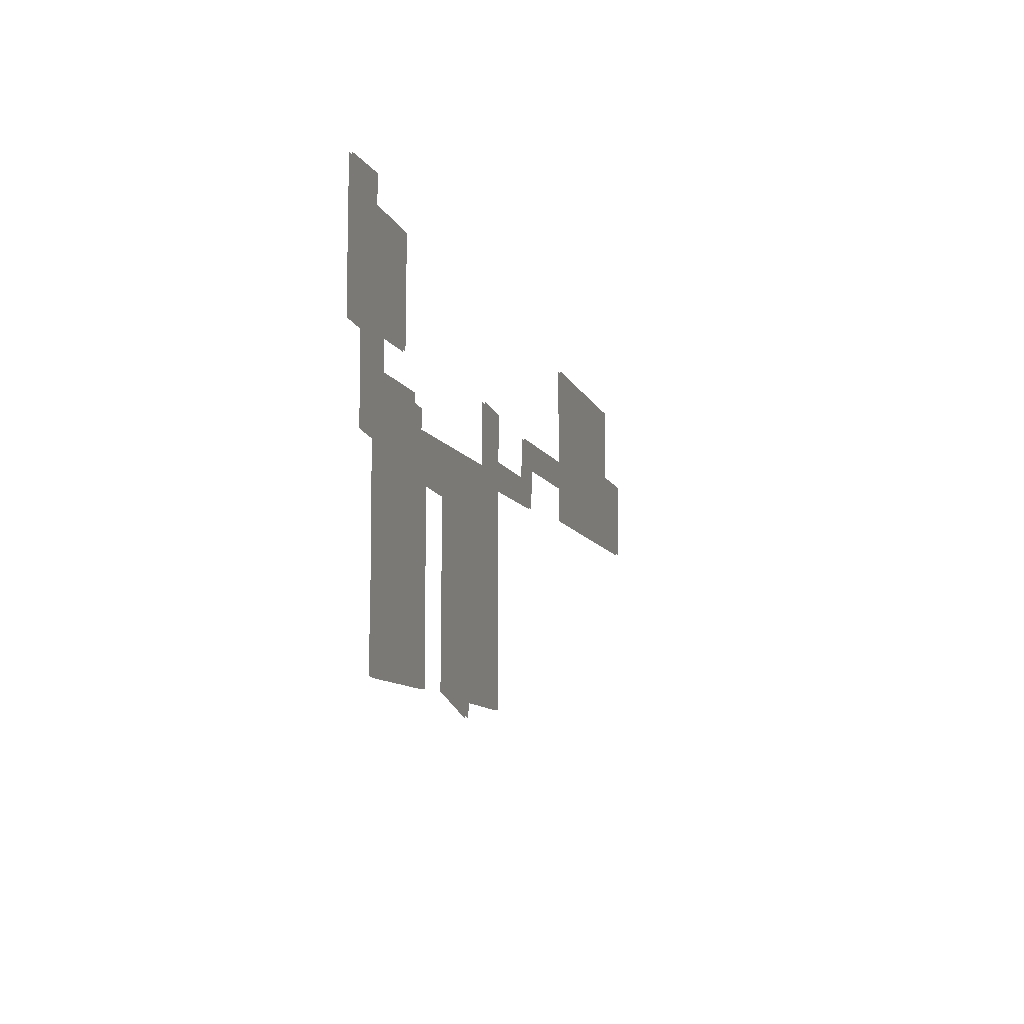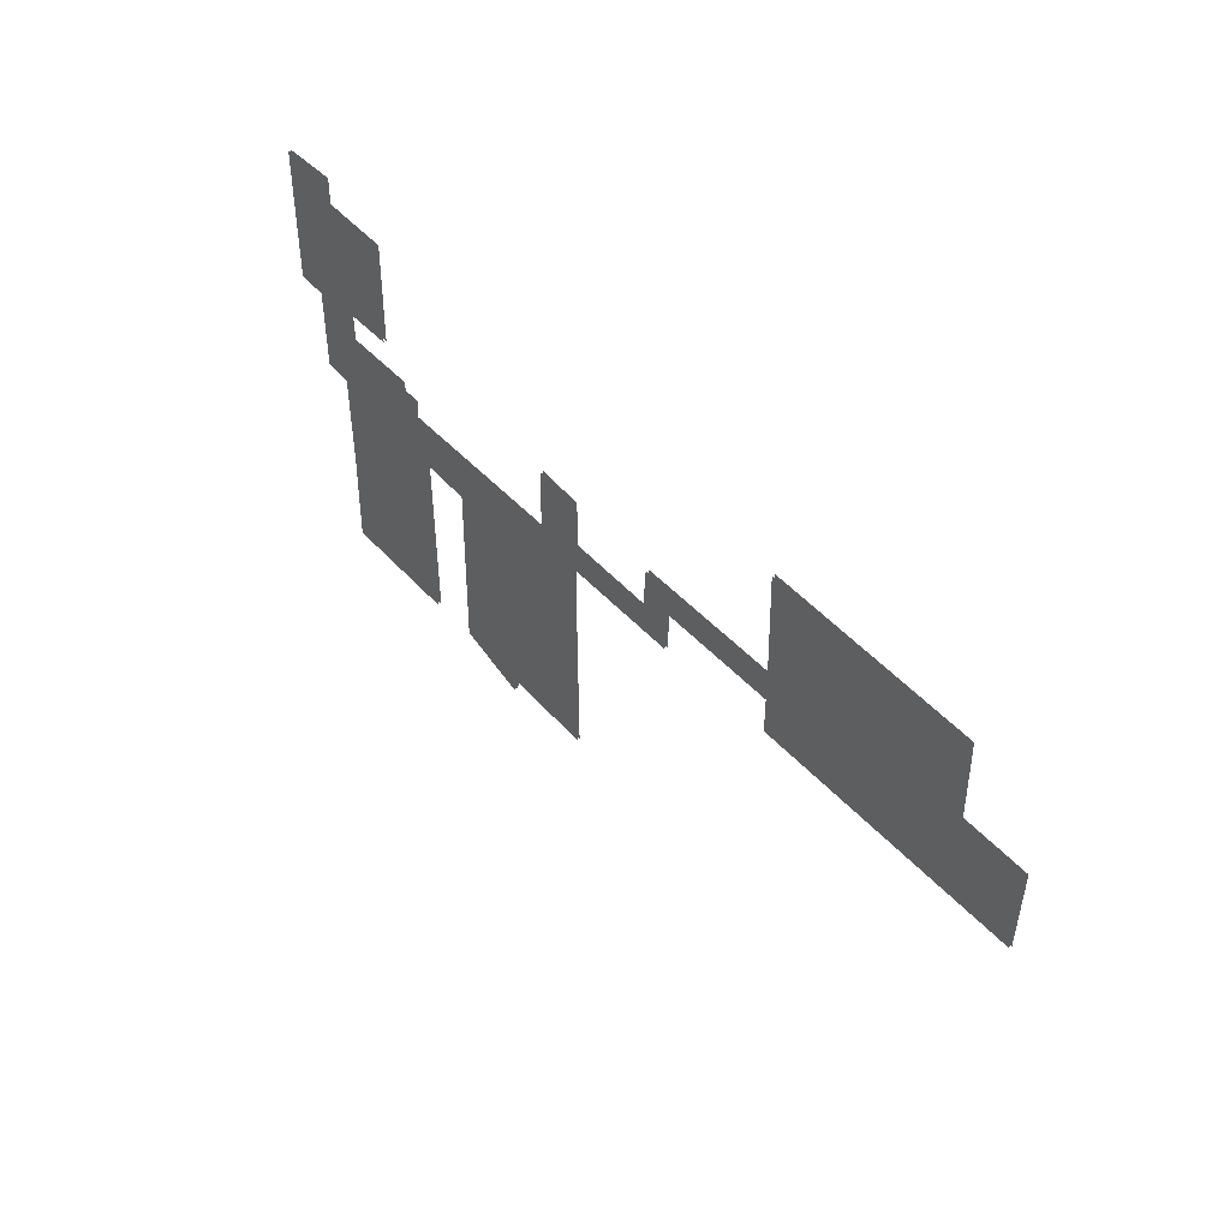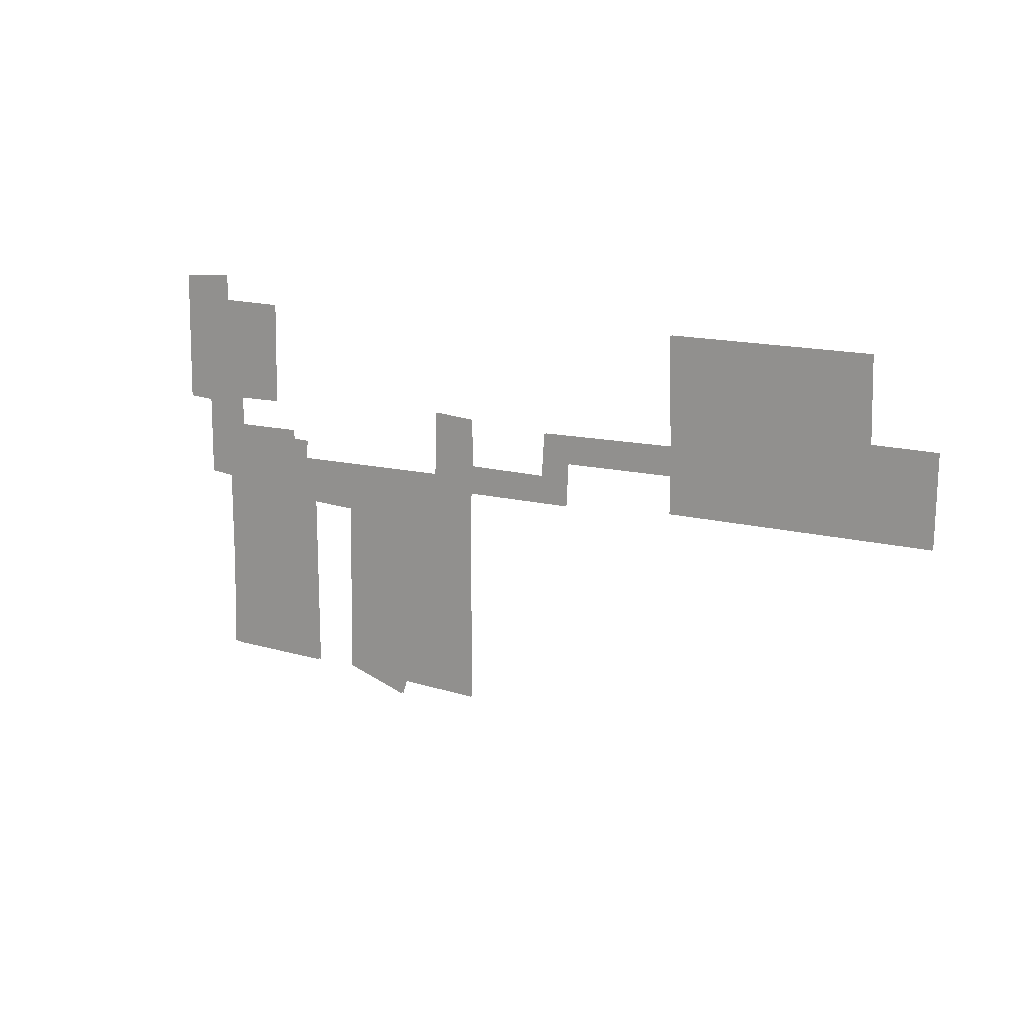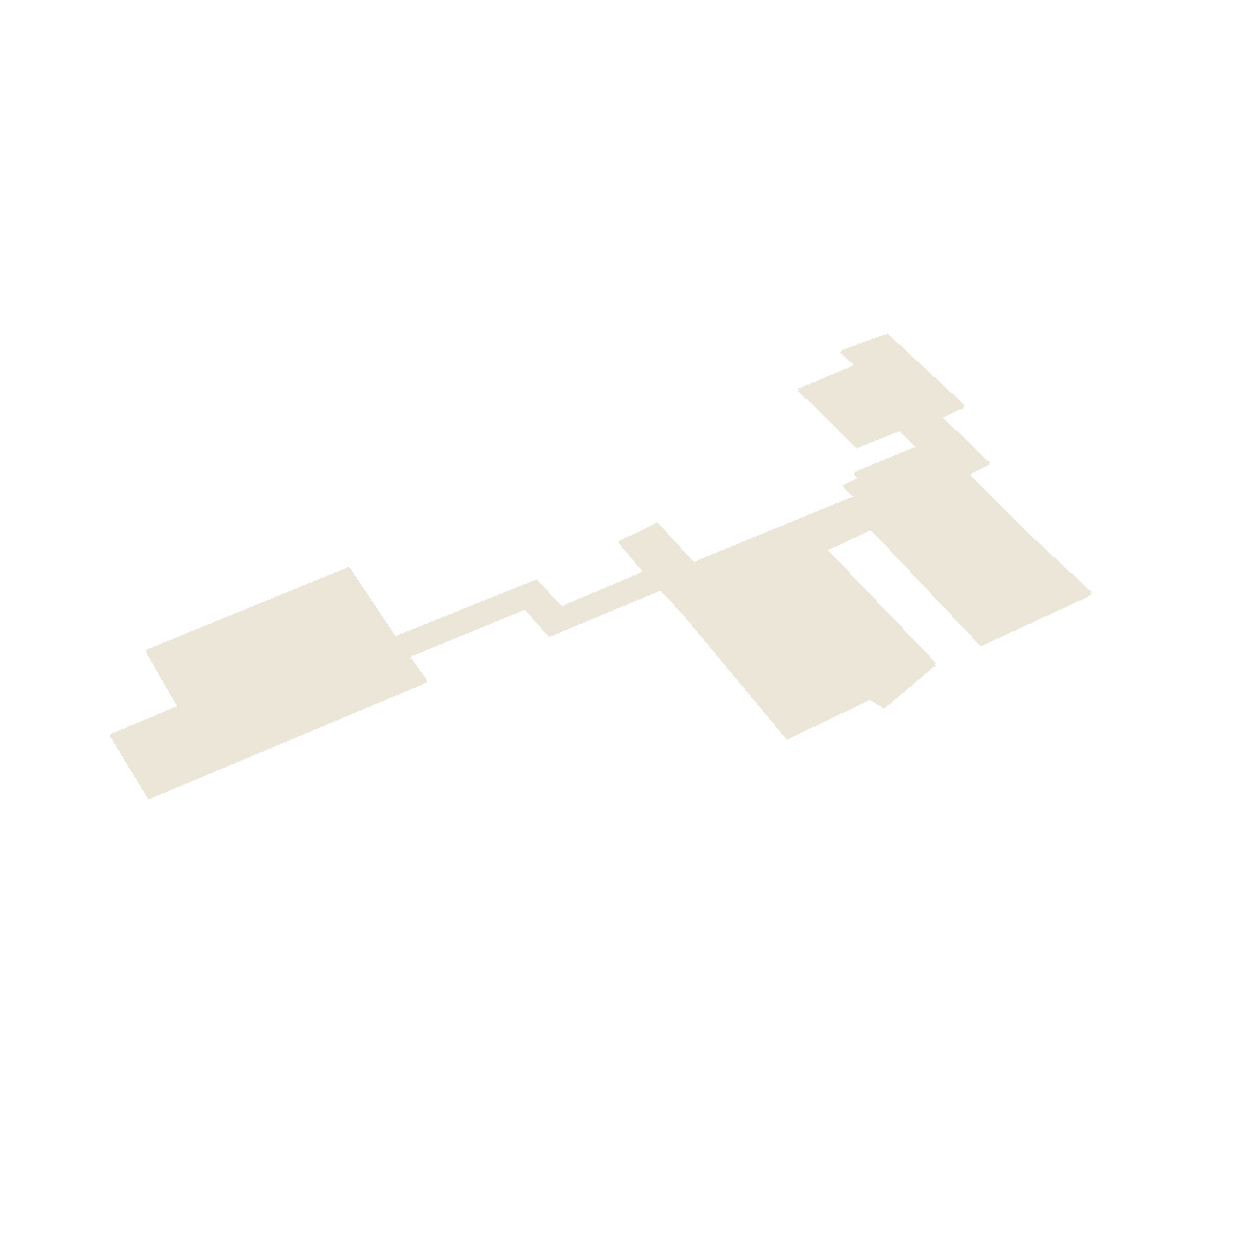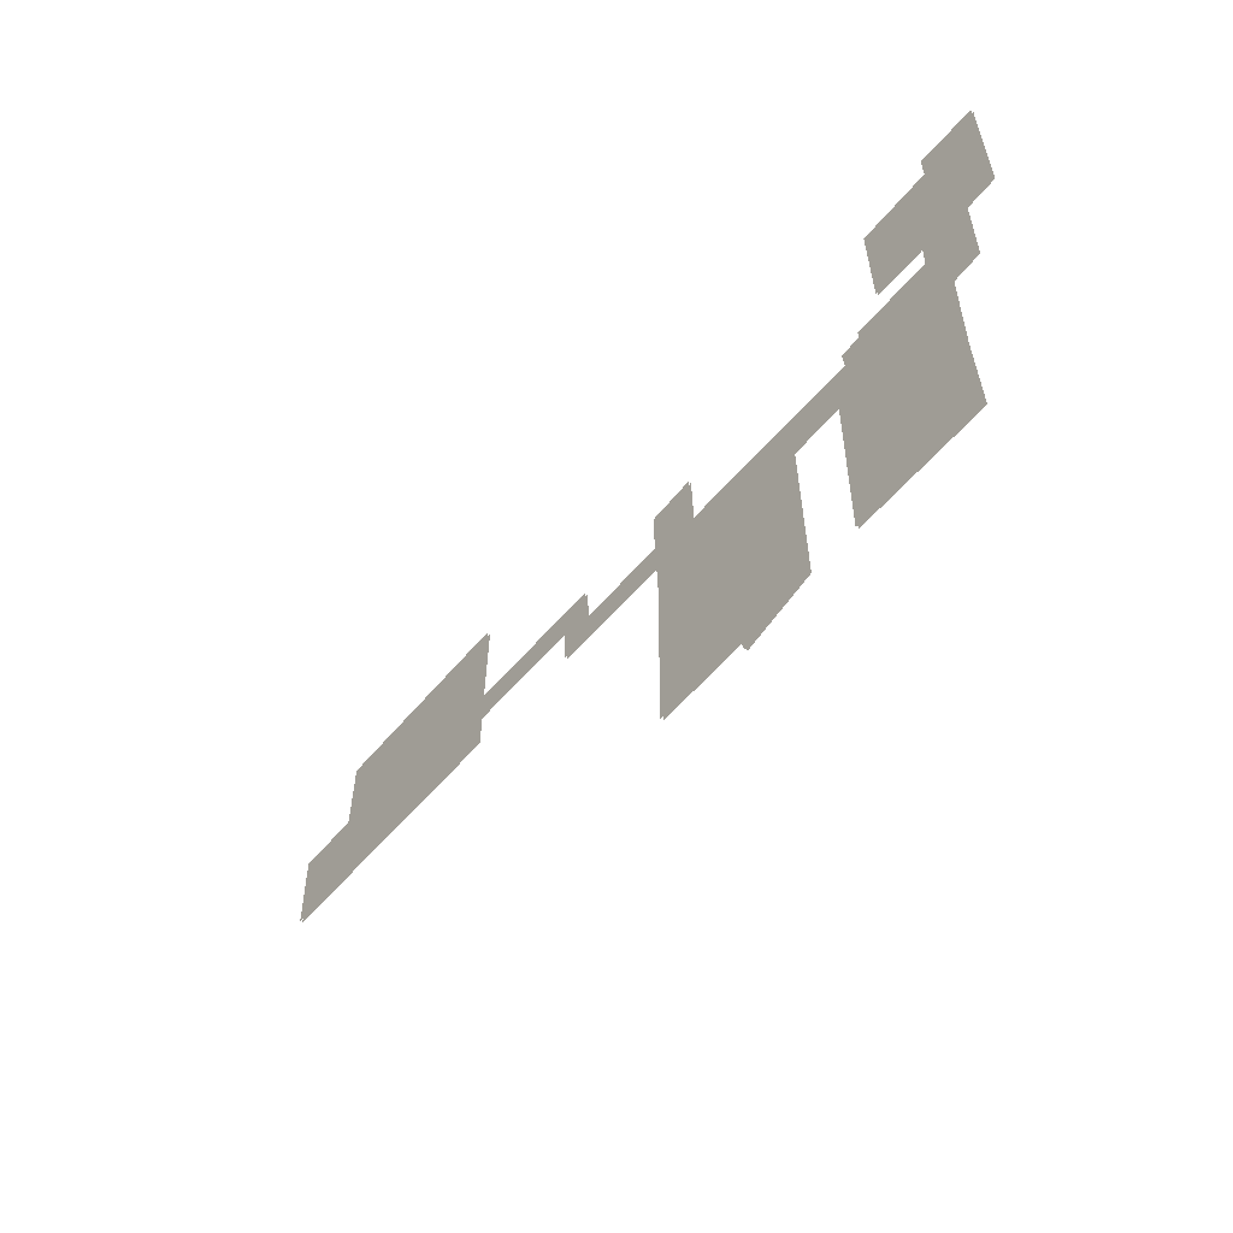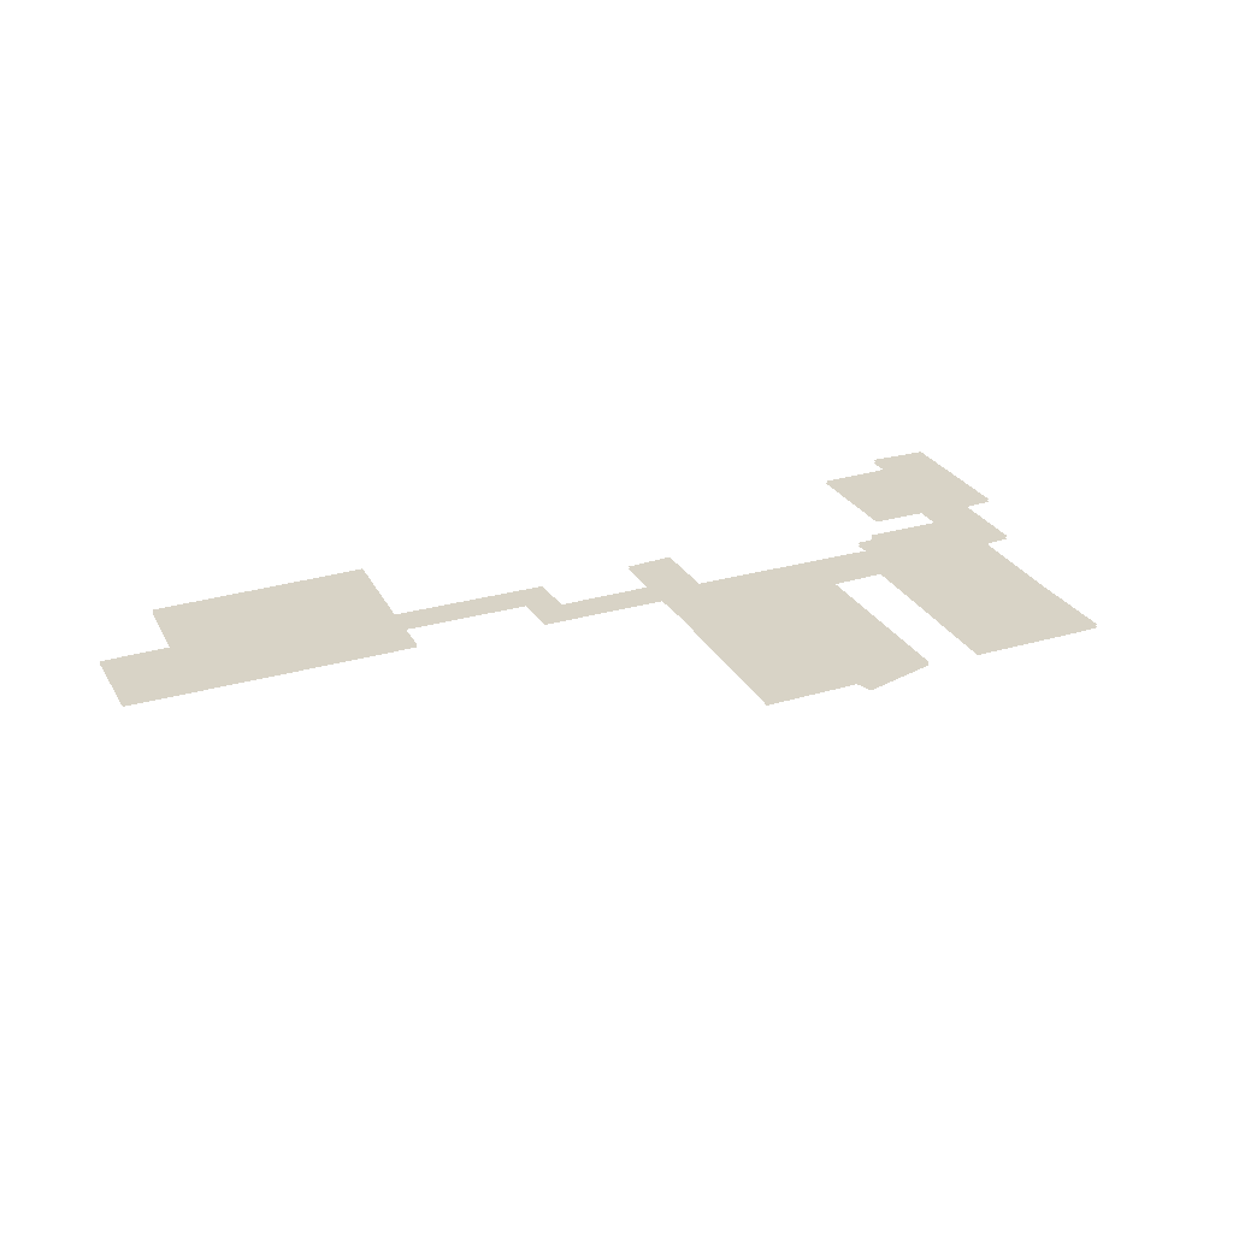
<metadata>
{"format":"obj","ext":"obj","renderer":"f3d","projection":"perspective","resolution":1024,"background":"white","views":[{"elev":-10.0,"azim":106.2,"up":"+Y"},{"elev":45.1,"azim":-128.2,"up":"+Y"},{"elev":11.4,"azim":-141.6,"up":"+Y"},{"elev":46.6,"azim":-30.7,"up":"+Z"},{"elev":-56.2,"azim":50.7,"up":"+Y"},{"elev":28.0,"azim":-24.0,"up":"+Z"}]}
</metadata>
<code>
o floor_45
v 157 -11.62 0
v 157 -11.62 -0.1
v 157 -14.62 0
v 157 -14.62 -0.1
v 154.5 -14.64 0
v 154.5 -14.64 -0.1
v 154.6 -17.85 0
v 154.6 -17.85 -0.1
v 164.8 -17.93 0
v 164.8 -17.93 -0.1
v 164.8 -16.56 0
v 164.8 -16.56 -0.1
v 169.4 -16.62 0
v 169.4 -16.62 -0.1
v 169.5 -18.22 0
v 169.5 -18.22 -0.1
v 174.1 -18.28 0
v 174.1 -18.28 -0.1
v 174.2 -19.63 0
v 174.2 -19.63 -0.1
v 174.1 -26.45 0
v 174.1 -26.45 -0.1
v 177.5 -26.42 0
v 177.5 -26.42 -0.1
v 177.7 -26.99 0
v 177.7 -26.99 -0.1
v 180.5 -26.28 0
v 180.5 -26.28 -0.1
v 180.4 -19.65 0
v 180.4 -19.65 -0.1
v 182.4 -19.6 0
v 182.4 -19.6 -0.1
v 182.4 -26.36 0
v 182.4 -26.36 -0.1
v 187 -26.39 0
v 187 -26.39 -0.1
v 187.3 -26.36 0
v 187.3 -26.36 -0.1
v 187.3 -22.89 0
v 187.3 -22.89 -0.1
v 187.3 -19.05 0
v 187.3 -19.05 -0.1
v 188.4 -18.97 0
v 188.4 -18.97 -0.1
v 188.5 -15.87 0
v 188.5 -15.87 -0.1
v 189.6 -15.81 0
v 189.6 -15.81 -0.1
v 189.6 -14.87 0
v 189.6 -14.87 -0.1
v 189.6 -10.62 0
v 189.6 -10.62 -0.1
v 187.4 -10.54 0
v 187.4 -10.54 -0.1
v 187.4 -11.57 0
v 187.4 -11.57 -0.1
v 184.6 -11.63 0
v 184.6 -11.63 -0.1
v 184.6 -15.61 0
v 184.6 -15.61 -0.1
v 186.6 -15.64 0
v 186.6 -15.64 -0.1
v 186.6 -16.79 0
v 186.6 -16.79 -0.1
v 183.6 -16.76 0
v 183.6 -16.76 -0.1
v 183.6 -17.1 0
v 183.6 -17.1 -0.1
v 182.9 -17.13 0
v 182.9 -17.13 -0.1
v 182.9 -17.85 0
v 182.9 -17.85 -0.1
v 175.9 -17.73 0
v 175.9 -17.73 -0.1
v 175.8 -15.3 0
v 175.8 -15.3 -0.1
v 174 -15.41 0
v 174 -15.41 -0.1
v 174 -17.22 0
v 174 -17.22 -0.1
v 170.6 -17.22 0
v 170.6 -17.22 -0.1
v 170.5 -15.58 0
v 170.5 -15.58 -0.1
v 164.8 -15.5 0
v 164.8 -15.5 -0.1
v 164.9 -11.54 0
v 164.9 -11.54 -0.1
v 172.1 -18.25 0
v 172.1 -18.25 -0.1
v 178.4 -17.78 0
v 178.4 -17.78 -0.1
v 182.2 -17.84 0
v 182.2 -17.84 -0.1
f 1 3 87
f 88 4 2
f 53 55 51
f 52 56 54
f 51 55 49
f 50 56 52
f 37 39 35
f 36 40 38
f 35 39 33
f 34 40 36
f 25 27 23
f 24 28 26
f 21 23 19
f 20 24 22
f 7 9 3
f 4 10 8
f 7 3 5
f 6 4 8
f 3 9 11
f 12 10 4
f 3 11 85
f 86 12 4
f 3 85 87
f 88 86 4
f 57 59 61
f 62 60 58
f 57 61 55
f 56 62 58
f 55 61 49
f 50 62 56
f 49 61 45
f 46 62 50
f 49 45 47
f 48 46 50
f 43 45 63
f 64 46 44
f 43 63 41
f 42 64 44
f 39 41 31
f 32 42 40
f 39 31 33
f 34 32 40
f 27 29 23
f 24 30 28
f 23 29 19
f 20 30 24
f 19 29 73
f 74 30 20
f 19 73 17
f 18 74 20
f 89 17 81
f 82 18 90
f 89 81 15
f 16 82 90
f 15 81 13
f 14 82 16
f 11 13 85
f 86 14 12
f 85 13 83
f 84 14 86
f 83 13 81
f 82 14 84
f 77 79 75
f 76 80 78
f 75 79 73
f 74 80 76
f 73 29 91
f 92 30 74
f 91 29 93
f 94 30 92
f 93 29 71
f 72 30 94
f 69 71 67
f 68 72 70
f 61 63 45
f 46 64 62
f 63 65 67
f 68 66 64
f 63 67 41
f 42 68 64
f 41 67 71
f 72 68 42
f 41 71 31
f 32 72 42
f 31 71 29
f 30 72 32
f 73 79 17
f 18 80 74
f 17 79 81
f 82 80 18

</code>
